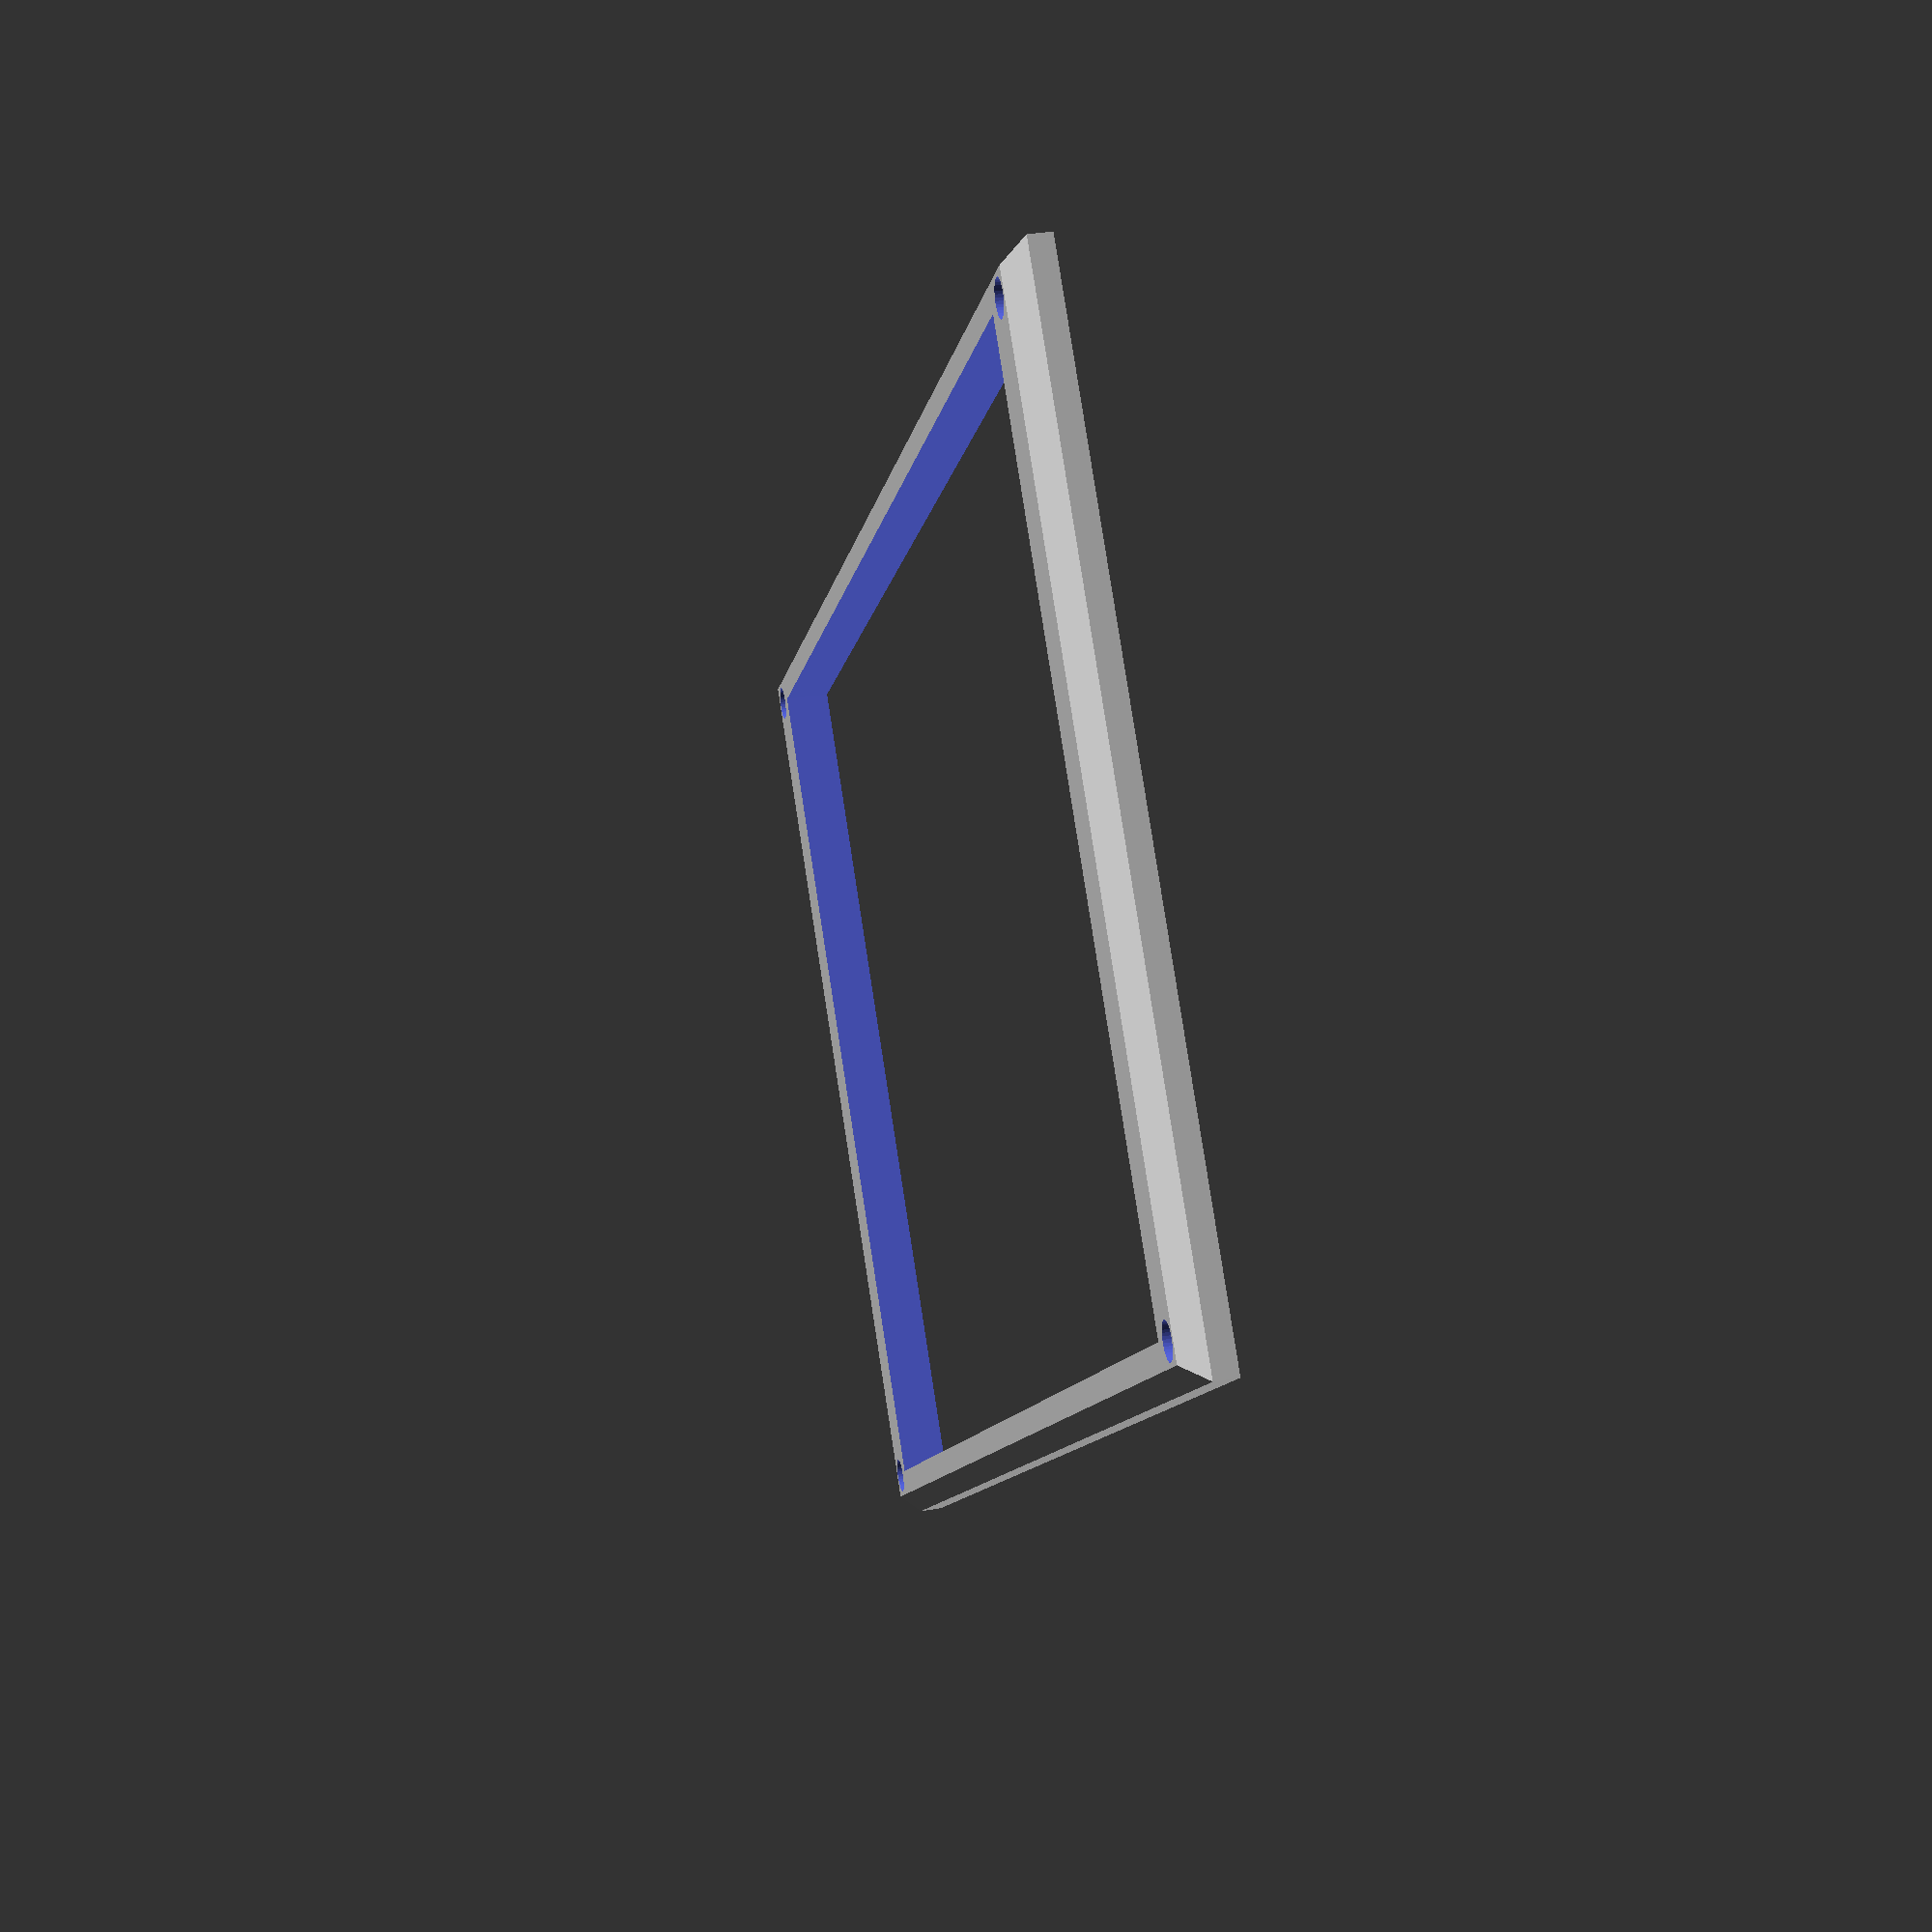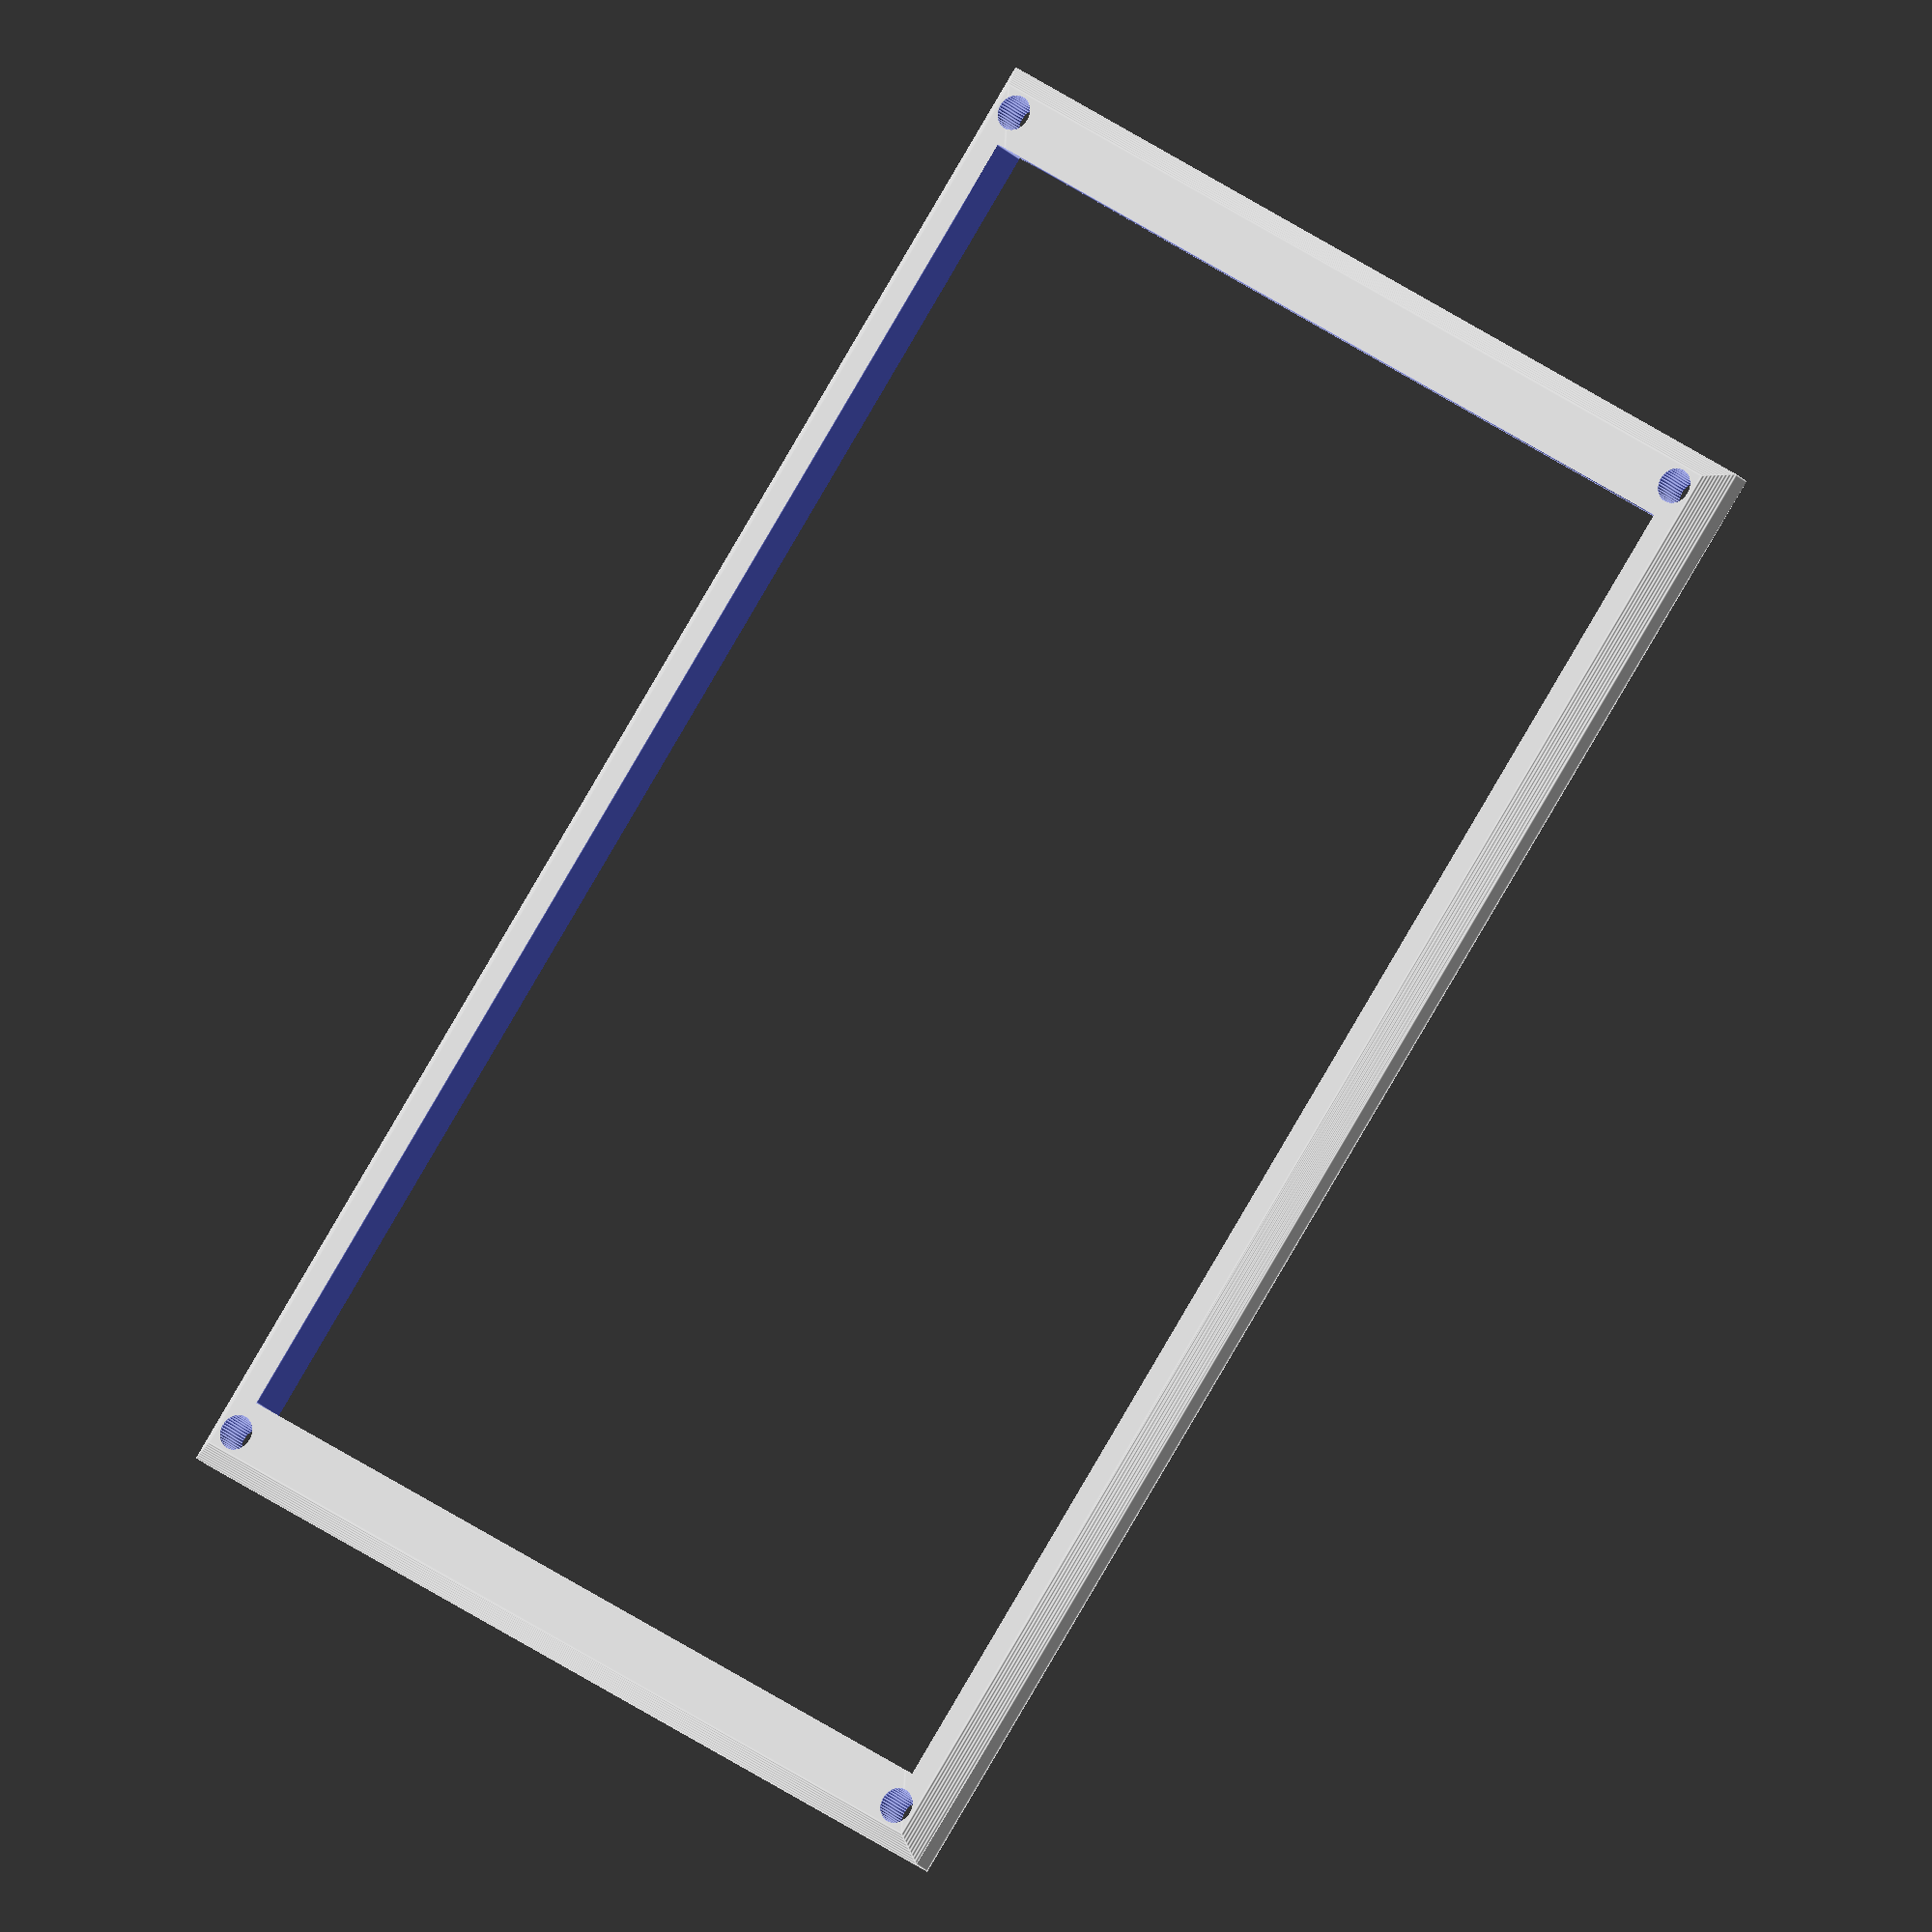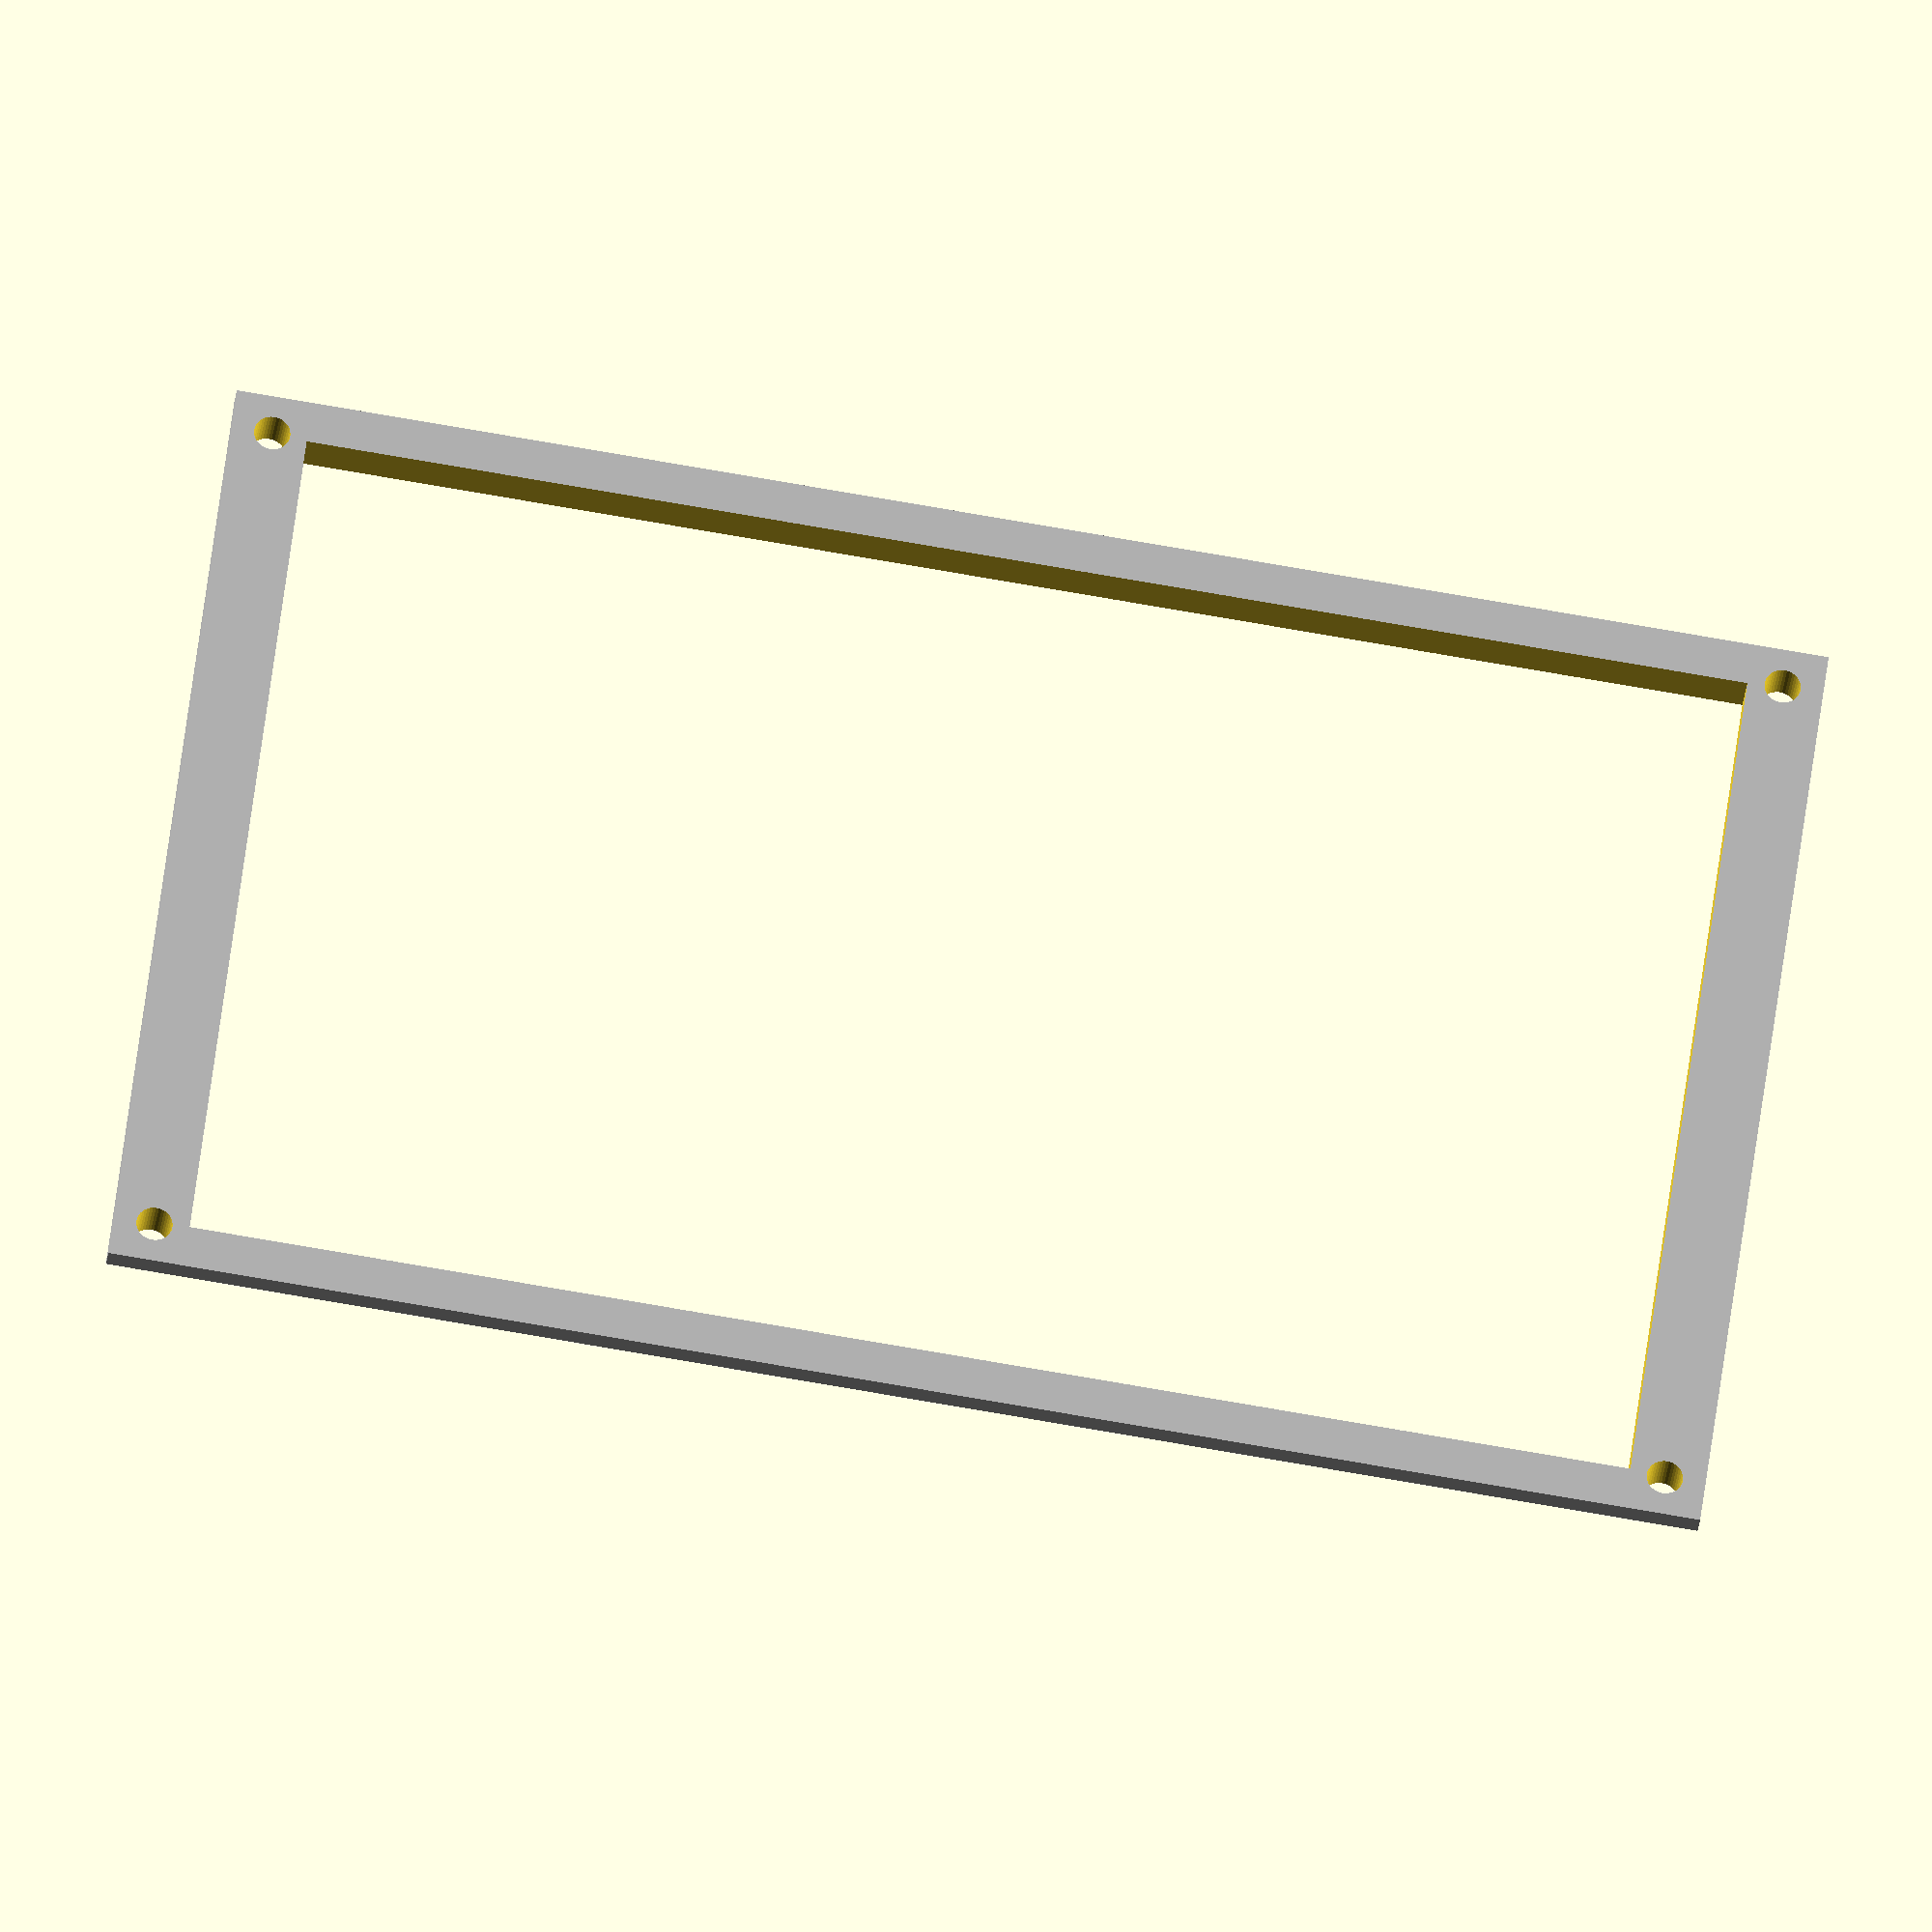
<openscad>
// OpenSCAD: две детали — основание со стойками и штырями, и рамка с окном под экран
// Версия: v1.7 — анизотропная фаска снизу: независимые размеры по Z и по горизонтали (X/Y);
// добавлен режим тест‑фрагментов и echo-контроль полей до кромки.
// добавлен режим тест‑фрагментов и echo-контроль полей до кромки.

// ===== Точность аппроксимации окружностей =====
$fn = 0;        // фикс. сегментация отключена
$fa = 6;        // макс. угол сегмента, град
$fs = 0.35;     // макс. длина сегмента, мм (≈диаметр сопла)
pin_fs = 0.25;  // чуть тоньше для штырей и отверстий

// ===== Режим печати тест‑фрагментов =====
test_fragment = false;   // true — печатать только угловые фрагменты (base+frame)
frag_size     = 20;     // размер квадрата вырезки, мм
frag_index    = 0;      // 0=НЛ, 1=ВЛ, 2=НП, 3=ВП (относительно основания)
frag_gap_x    = 10;     // зазор между фрагментами по X, мм
frag_h_extra  = 20;     // запас по высоте клипа, мм

// ===== Общие доп. параметры =====
tiny = 0.1;                  // небольшой зазор для булевых операций
edge_chamfer_z = 4;       // высота фаски по Z (мм) - убрана фаска
edge_chamfer_x = 1.6;       // горизонтальный вылет фаски по X (с каждой стороны), мм - убрана фаска
edge_chamfer_y = 1.6;       // горизонтальный вылет фаски по Y (с каждой стороны), мм - убрана фаска
screen_frame_gap = 0.2;      // только для высоты вычитаний в рамке (не влияет на XY)

 
// ===== Параметры платы и экрана =====
board_length = 137;          // длина платы, мм
board_width  = 84;           // ширина платы, мм
board_thickness = 1.5;       // толщина платы, мм

screen_length = 120;         // длина (горизонталь) экрана, мм
screen_width  = 75.5;        // ширина (вертикаль) экрана, мм
 
// ===== Габариты основания/рамки =====
base_margin_x = 0;           // отступы к габариту НЕ используются — внешние размеры = board_length/board_width
base_margin_y = 0;           // внешняя ширина = board_width
base_thickness = 2;          // толщина основания, мм
base_edge_multiplier = 0;     // 

frame_thickness = 4;         // толщина рамки, мм
window_clearance_x = 2;      // припуск (каждая сторона) к окну под экран, мм
window_clearance_y = 0.5;

// ===== Параметры крепёжных отверстий, стоек и штырей =====
hole_spacing_x = 129;      // расстояние между отверстиями по X, мм
hole_spacing_y = 75;         // расстояние между отверстиями по Y, мм
hole_diameter_board = 3;     // диаметр отверстий в плате (под винт/штырь), мм
hole_edge_tweak_x = 0.5;   // на сколько ближе к краям по X
hole_edge_tweak_y = 1;   // на сколько ближе к краям по Y

standoff_outer_diam = 5;     // диаметр стоек (опора под плату), мм
standoff_height = 4.5;       // высота стоек до низа платы, мм

pin_extra = frame_thickness; // сколько штырь выступает над платой, мм (по умолч. = толщине рамки)
pin_diam  = hole_diameter_board - 0.1; // диаметр штыря = отверстие платы −0.1 мм
pin_tip_h = 0.8;             // конус-направляющая на конце штыря (0 — выключить)

// ===== Вычисляемые величины (общие для base и frame) =====
base_length = board_length;    // внешние габариты деталей строго равны размерам платы
base_width  = board_width;     // внешние габариты деталей строго равны размерам платы

// Отступы отверстий от краёв детали (симметричные) + сдвиг к краю на 1 мм
edge_x = max(0, (base_length - hole_spacing_x)/2 - hole_edge_tweak_x);
edge_y = max(0, (base_width  - hole_spacing_y)/2 - hole_edge_tweak_y);

// Позиции центров отверстий (общие для base и frame)
hole_positions = [
    [edge_x,                 edge_y                ], // нижний левый
    [edge_x,                 base_width - edge_y   ], // верхний левый
    [base_length - edge_x,   edge_y                ], // нижний правый
    [base_length - edge_x,   base_width - edge_y   ]  // верхний правый
];

// Проверочный вывод одинаковости полей (должны совпадать попарно)
left_margin   = hole_positions[0][0];
right_margin  = base_length - hole_positions[2][0];
bottom_margin = hole_positions[0][1];
top_margin    = base_width - hole_positions[1][1];
echo("Margins to edges (L,R,B,T):", left_margin, right_margin, bottom_margin, top_margin);

// Размер окна под экран (сквозное)
open_len = screen_length + 2*window_clearance_x;
open_wid = screen_width  + 2*window_clearance_y;
open_off_x = (base_length - open_len)/2;   // одинаково для base и frame
open_off_y = (base_width  - open_wid)/2;

// ===== Вспомогательное =====
function clamp(val, lo, hi) = max(lo, min(val, hi));
function clamp_chz(t, chz) = clamp(chz, 0, t/2);
function clamp_chxy(l,w,chx,chy) = [clamp(chx, 0, l/2 - tiny), clamp(chy, 0, w/2 - tiny)];

// Пластина с фаской ТОЛЬКО СНИЗУ по внешнему периметру (симметрично по всем сторонам)
module chamfered_plate_bottom_edges_sym(l,w,t,chz,chx,chy){
    chz2 = clamp_chz(t, chz);
    chxy = clamp_chxy(l, w, chx, chy);
    chx2 = chxy[0];
    chy2 = chxy[1];
    if (chz2 <= 0 || (chx2 <= 0 && chy2 <= 0)) {
        cube([l,w,t]);
    } else {
        union(){
            translate([0,0,chz2]) cube([l,w,t-chz2]); // тело
            // нижняя фаска: масштабируем ИЗ ЦЕНТРА на требуемые горизонтальные вылеты
            translate([l/2, w/2, 0])
                linear_extrude(height=chz2, scale=[l/(l-2*chx2), w/(w-2*chy2)])
                    square([l-2*chx2, w-2*chy2], center=true);
        }
    }
}

// ===== Детали =====
module basePlate(){
    // Основание
    color("lightgray") chamfered_plate_bottom_edges_sym(base_length, base_width, base_thickness, edge_chamfer_z*base_edge_multiplier, edge_chamfer_x*base_edge_multiplier, edge_chamfer_y*base_edge_multiplier);

    // Стойки + штыри
    for (pos = hole_positions){
        translate([pos[0], pos[1], base_thickness])
            cylinder(h=standoff_height, d=standoff_outer_diam);
        translate([pos[0], pos[1], base_thickness + standoff_height])
            cylinder(h=board_thickness + pin_extra - (pin_tip_h>0?pin_tip_h:0), d=pin_diam, $fs=pin_fs, $fa=$fa);
        if (pin_tip_h > 0)
            translate([pos[0], pos[1], base_thickness + standoff_height + board_thickness + pin_extra - pin_tip_h])
                cylinder(h=pin_tip_h, d1=pin_diam, d2=max(pin_diam-0.6,0.5), $fs=pin_fs, $fa=$fa);
    }
}

module screenFrame(){
    // Рамка
    difference(){
        color("silver") chamfered_plate_bottom_edges_sym(base_length, base_width, frame_thickness, edge_chamfer_z, edge_chamfer_x, edge_chamfer_y);
        // окно под экран (сквозное). ВЫСОТА с учётом screen_frame_gap, НО XY не трогаем
        translate([open_off_x, open_off_y, -tiny])
            cube([open_len, open_wid, frame_thickness + screen_frame_gap + 2*tiny]);
        // отверстия под штыри
        for (pos = hole_positions)
            translate([pos[0], pos[1], -tiny])
                cylinder(h=frame_thickness + screen_frame_gap + 2*tiny, d=pin_diam + 0.2, $fs=pin_fs, $fa=$fa);
    }
}

// ===== Вывод на сцену =====
pos = hole_positions[frag_index];

if (test_fragment) {
    // Фрагмент основания
    intersection() {
        basePlate();
        translate([pos[0] - frag_size/2, pos[1] - frag_size/2, -1])
            cube([frag_size, frag_size, base_thickness + standoff_height + board_thickness + pin_extra + frag_h_extra]);
    }
    // Фрагмент рамки — справа
    intersection() {
        translate([frag_size + frag_gap_x, 0, 0]) screenFrame();
        translate([pos[0] - frag_size/2 + frag_size + frag_gap_x, pos[1] - frag_size/2, -1])
            cube([frag_size, frag_size, frame_thickness + screen_frame_gap + frag_h_extra]);
    }
} else {
    //basePlate();
    translate([0, base_width + 10, 0]) screenFrame();
}

</openscad>
<views>
elev=145.4 azim=224.1 roll=282.7 proj=p view=wireframe
elev=199.7 azim=235.1 roll=332.5 proj=o view=edges
elev=27.7 azim=7.5 roll=353.8 proj=o view=solid
</views>
